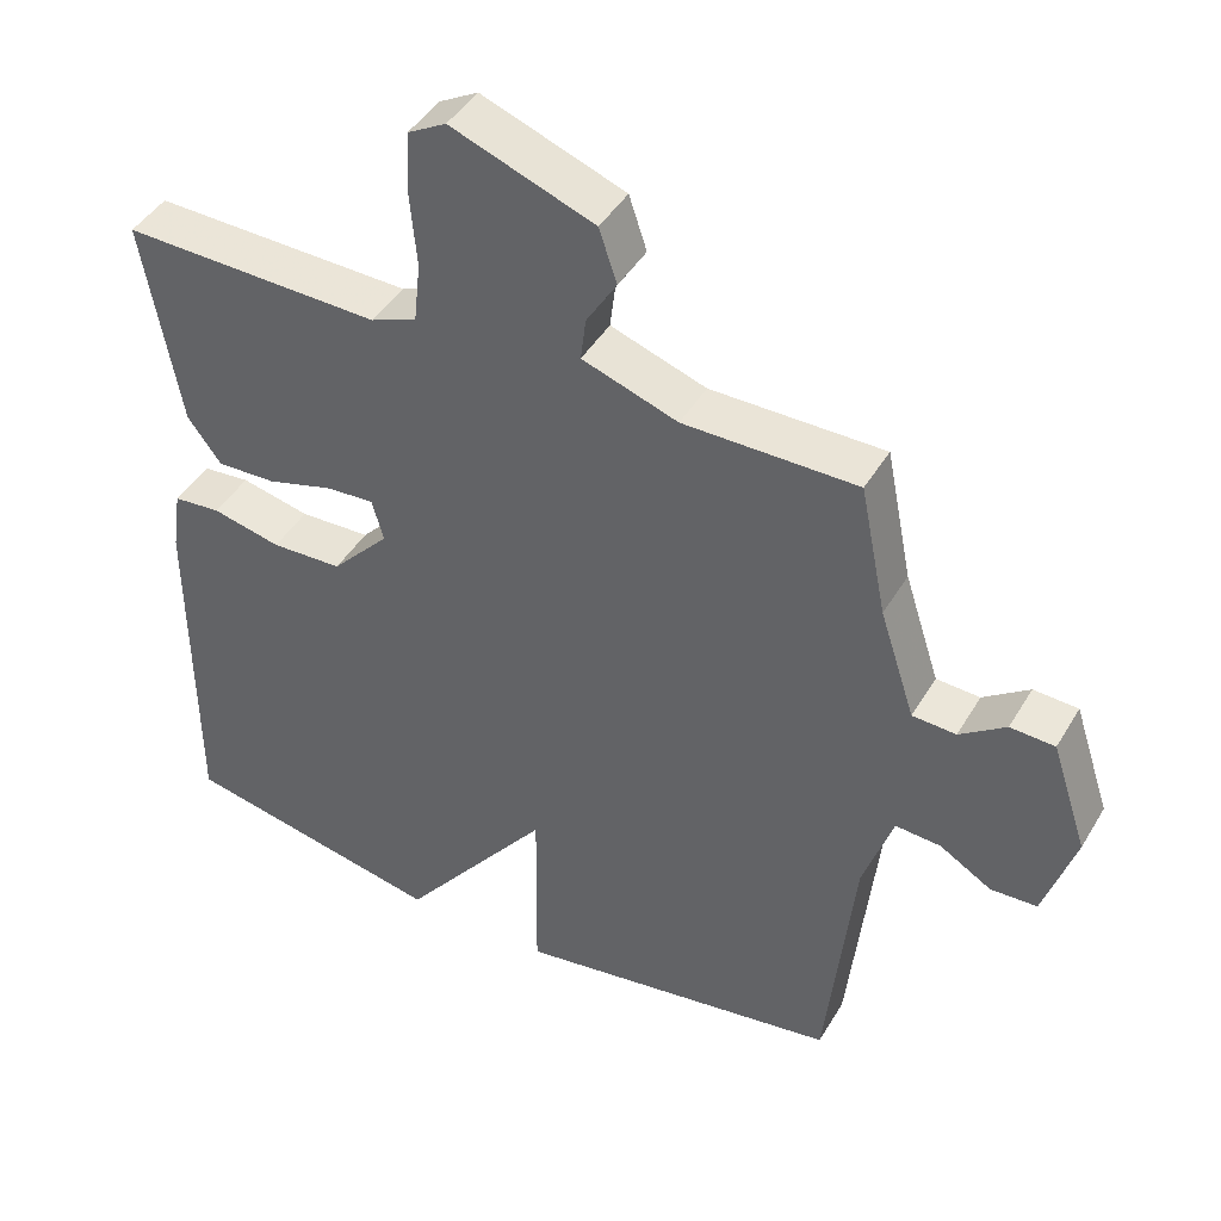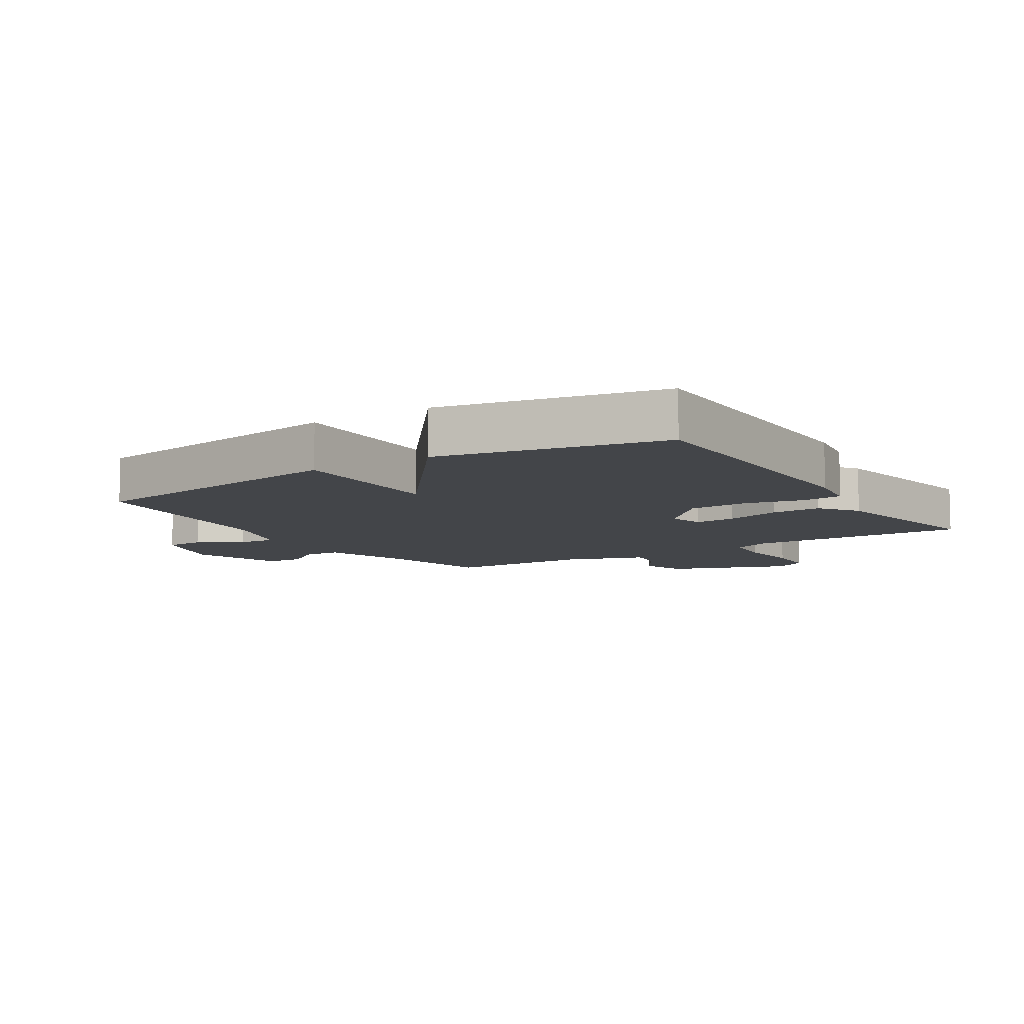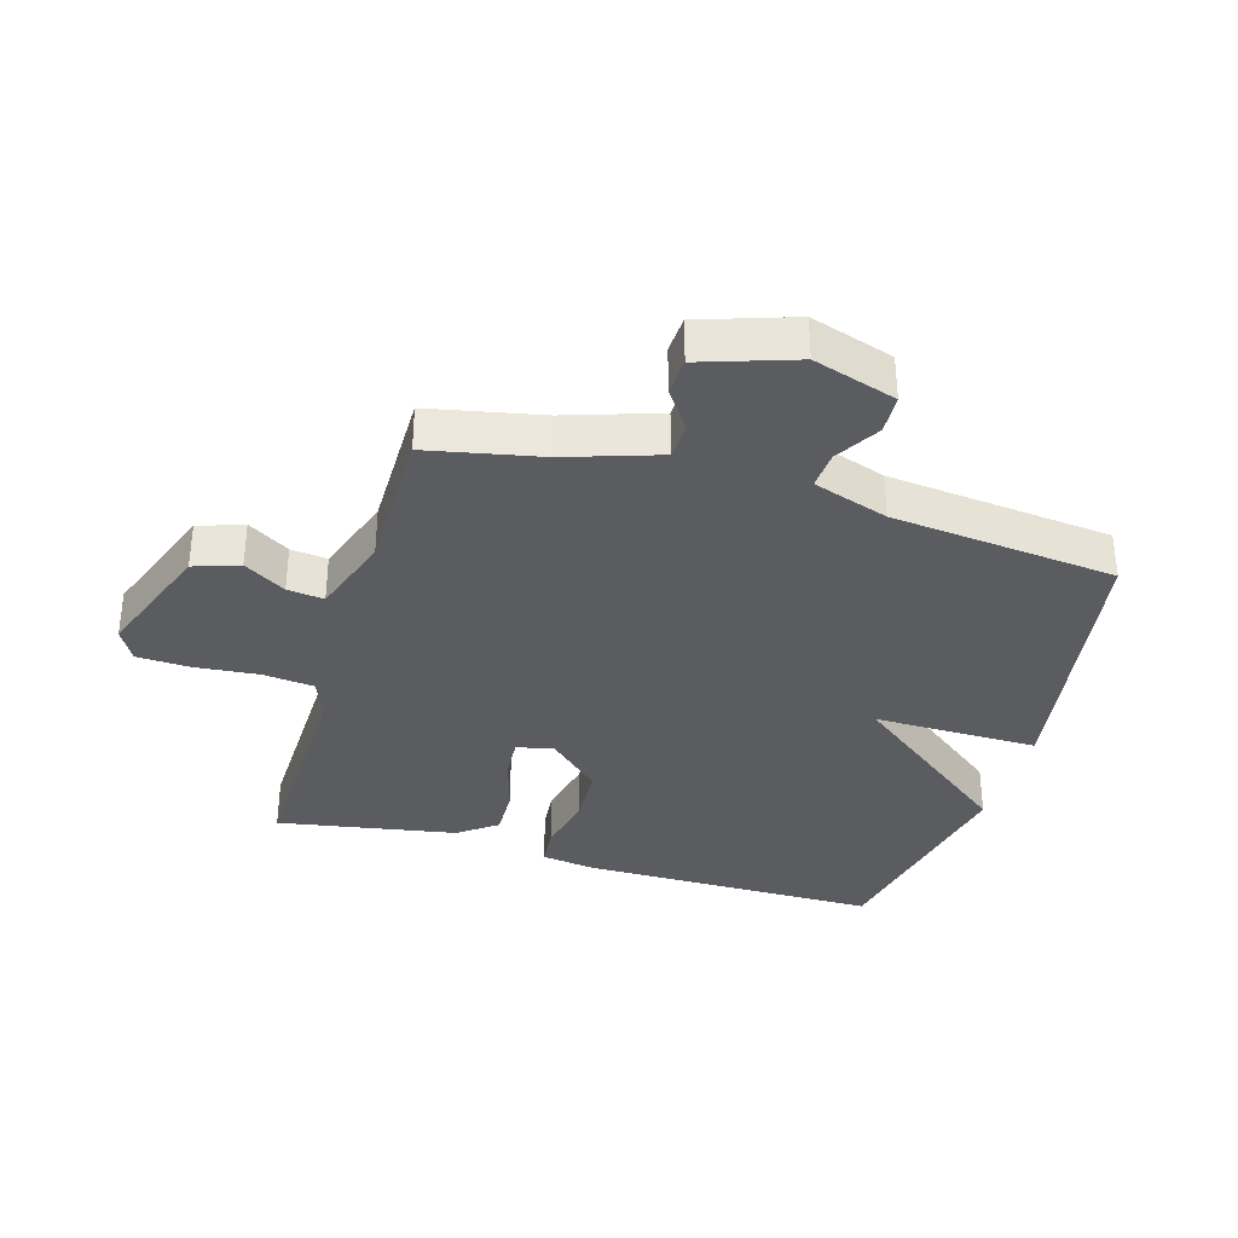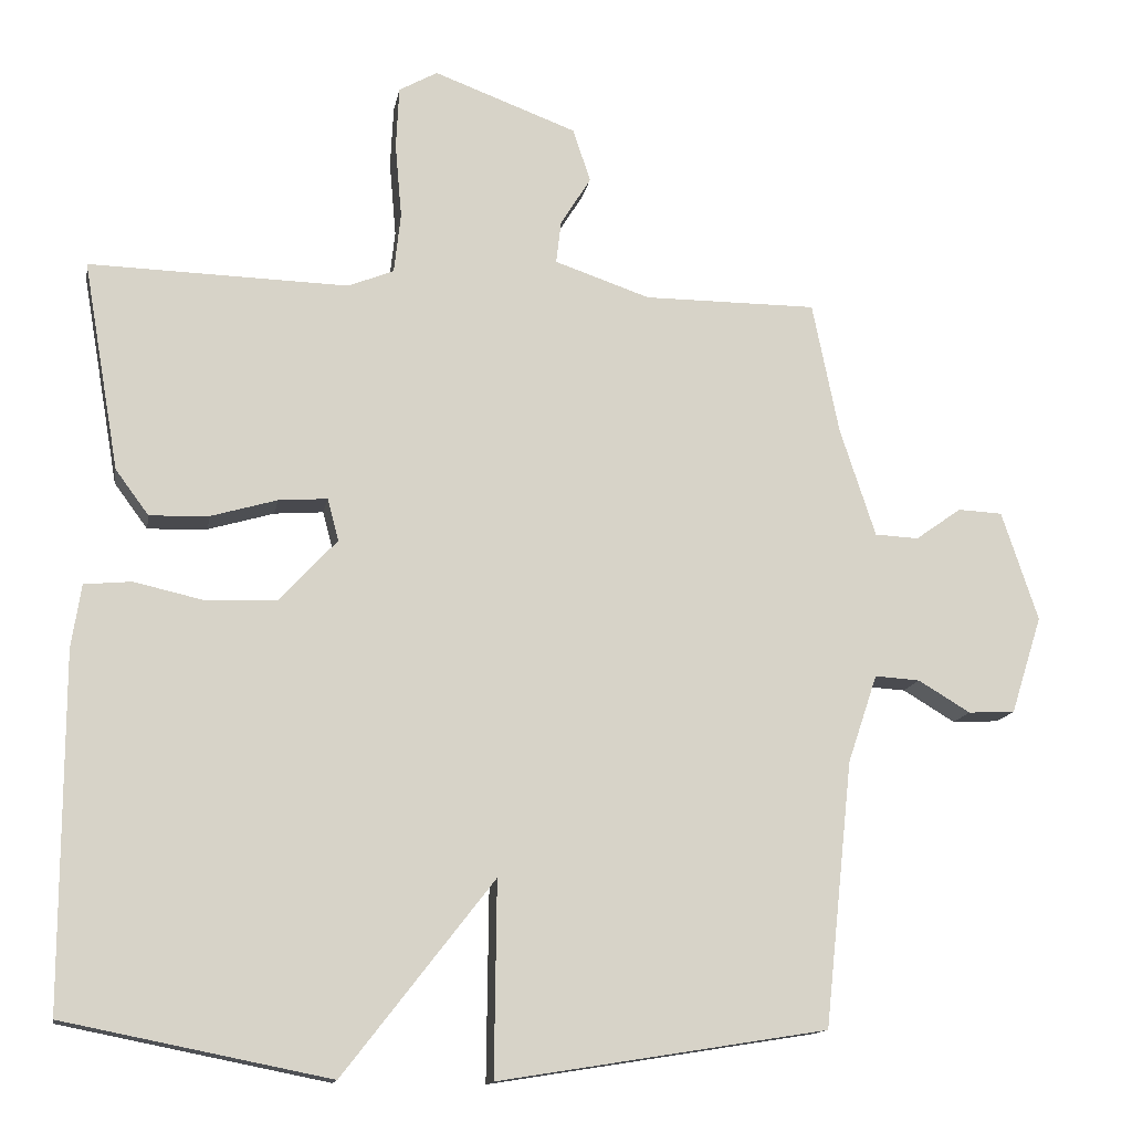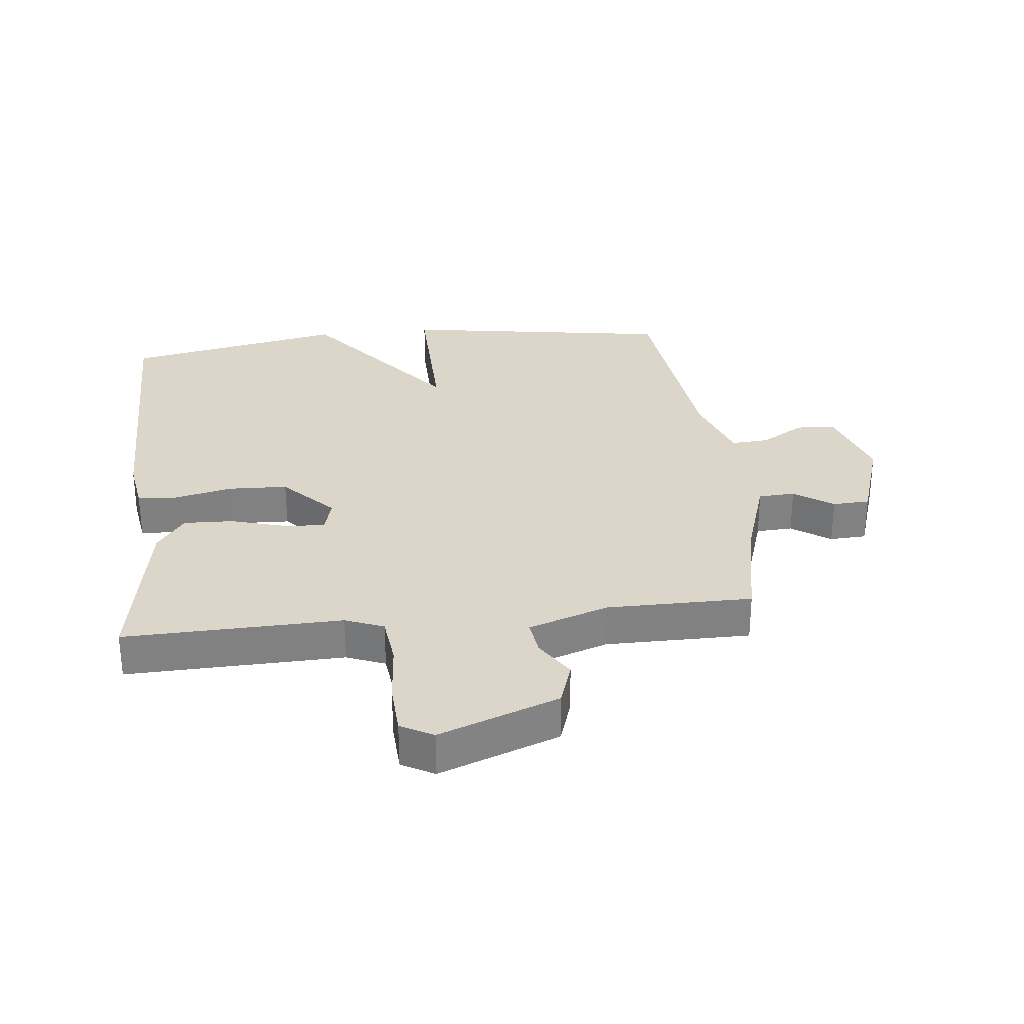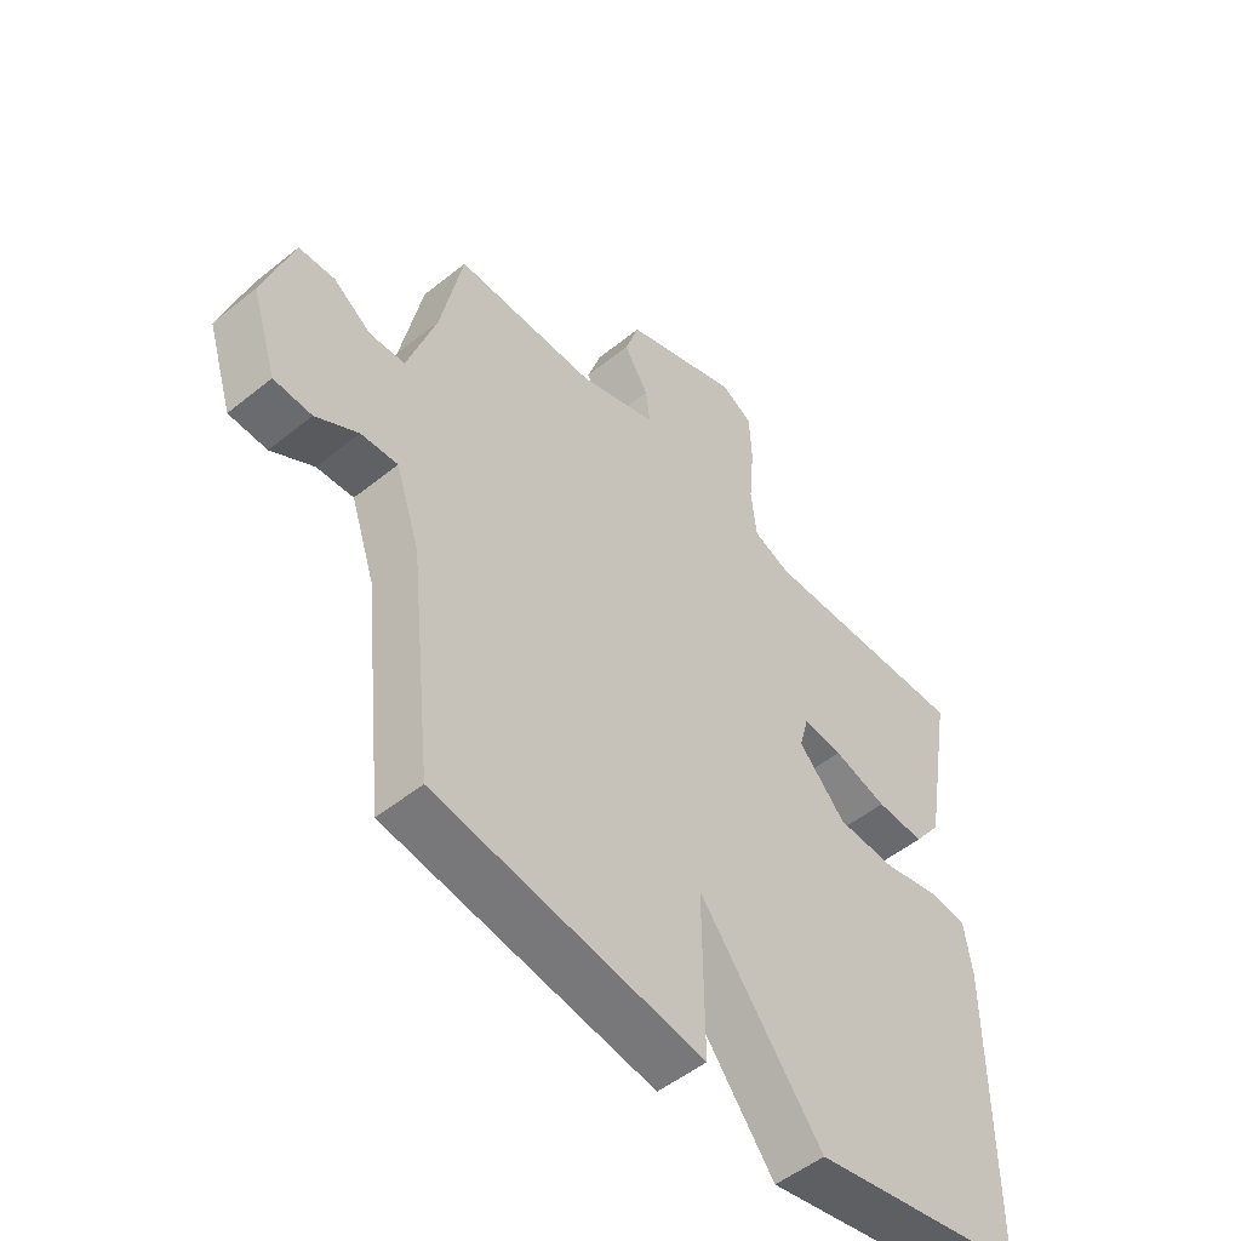
<metadata>
{"format":"obj","ext":"obj","renderer":"f3d","projection":"perspective","resolution":1024,"background":"white","views":[{"elev":43.9,"azim":28.8,"up":"+Z"},{"elev":-8.6,"azim":-147.6,"up":"+Y"},{"elev":-34.7,"azim":73.7,"up":"+Y"},{"elev":-13.9,"azim":-10.0,"up":"+Z"},{"elev":29.9,"azim":-6.4,"up":"+Y"},{"elev":-51.5,"azim":131.2,"up":"+Z"}]}
</metadata>
<code>
v -0.5 0.07 -0.5
v -0.5 0.07 -0.026
v -0.487 0.07 0.06
v -0.423 0.07 0.066
v -0.33 0.07 0.045
v -0.234 0.07 0.049
v -0.156 0.07 0.133
v -0.171 0.07 0.19
v -0.237 0.07 0.185
v -0.326 0.07 0.159
v -0.406 0.07 0.156
v -0.451 0.07 0.217
v -0.5 0.07 0.5
v -0.15 0.07 0.491
v -0.088 0.07 0.516
v -0.079 0.07 0.598
v -0.088 0.07 0.699
v -0.084 0.07 0.783
v -0.032 0.07 0.812
v 0.161 0.07 0.74
v 0.185 0.07 0.668
v 0.144 0.07 0.602
v 0.137 0.07 0.544
v 0.266 0.07 0.5
v 0.5 0.07 0.5
v 0.536 0.07 0.322
v 0.584 0.07 0.175
v 0.643 0.07 0.172
v 0.705 0.07 0.216
v 0.765 0.07 0.213
v 0.814 0.07 0.065
v 0.772 0.07 -0.067
v 0.709 0.07 -0.07
v 0.639 0.07 -0.028
v 0.578 0.07 -0.024
v 0.538 0.07 -0.143
v 0.5 0.07 -0.5
v 0.057 0.07 -0.571
v 0.06 0.07 -0.31
v -0.143 0.07 -0.571
v -0.5 0 -0.5
v -0.5 0 -0.026
v -0.487 0 0.06
v -0.423 0 0.066
v -0.33 0 0.045
v -0.234 0 0.049
v -0.156 0 0.133
v -0.171 0 0.19
v -0.237 0 0.185
v -0.326 0 0.159
v -0.406 0 0.156
v -0.451 0 0.217
v -0.5 0 0.5
v -0.15 0 0.491
v -0.088 0 0.516
v -0.079 0 0.598
v -0.088 0 0.699
v -0.084 0 0.783
v -0.032 0 0.812
v 0.161 0 0.74
v 0.185 0 0.668
v 0.144 0 0.602
v 0.137 0 0.544
v 0.266 0 0.5
v 0.5 0 0.5
v 0.536 0 0.322
v 0.584 0 0.175
v 0.643 0 0.172
v 0.705 0 0.216
v 0.765 0 0.213
v 0.814 0 0.065
v 0.772 0 -0.067
v 0.709 0 -0.07
v 0.639 0 -0.028
v 0.578 0 -0.024
v 0.538 0 -0.143
v 0.5 0 -0.5
v 0.057 0 -0.571
v 0.06 0 -0.31
v -0.143 0 -0.571
f 3 4 5
f 2 3 5
f 1 2 5
f 40 1 5
f 39 40 5
f 36 37 38 39
f 39 5 6
f 36 39 6
f 35 36 6
f 34 35 6 7
f 32 33 34
f 31 32 34
f 30 31 34
f 29 30 34
f 28 29 34
f 34 7 8
f 28 34 8
f 27 28 8
f 26 27 8
f 26 8 9
f 25 26 9
f 24 25 9
f 10 11 12
f 9 10 12
f 24 9 12
f 23 24 12
f 22 23 12
f 20 21 22
f 19 20 22
f 18 19 22
f 17 18 22
f 16 17 22
f 15 16 22
f 14 15 22 12
f 12 13 14
f 45 44 43
f 45 43 42
f 45 42 41
f 45 41 80
f 45 80 79
f 79 78 77 76
f 46 45 79
f 46 79 76
f 46 76 75
f 47 46 75 74
f 74 73 72
f 74 72 71
f 74 71 70
f 74 70 69
f 74 69 68
f 48 47 74
f 48 74 68
f 48 68 67
f 48 67 66
f 49 48 66
f 49 66 65
f 49 65 64
f 52 51 50
f 52 50 49
f 52 49 64
f 52 64 63
f 52 63 62
f 62 61 60
f 62 60 59
f 62 59 58
f 62 58 57
f 62 57 56
f 62 56 55
f 52 62 55 54
f 54 53 52
f 1 41 42 2
f 2 42 43 3
f 3 43 44 4
f 4 44 45 5
f 5 45 46 6
f 6 46 47 7
f 7 47 48 8
f 8 48 49 9
f 9 49 50 10
f 10 50 51 11
f 11 51 52 12
f 12 52 53 13
f 13 53 54 14
f 14 54 55 15
f 15 55 56 16
f 16 56 57 17
f 17 57 58 18
f 18 58 59 19
f 19 59 60 20
f 20 60 61 21
f 21 61 62 22
f 22 62 63 23
f 23 63 64 24
f 24 64 65 25
f 25 65 66 26
f 26 66 67 27
f 27 67 68 28
f 28 68 69 29
f 29 69 70 30
f 30 70 71 31
f 31 71 72 32
f 32 72 73 33
f 33 73 74 34
f 34 74 75 35
f 35 75 76 36
f 36 76 77 37
f 37 77 78 38
f 38 78 79 39
f 39 79 80 40
f 40 80 41 1

</code>
